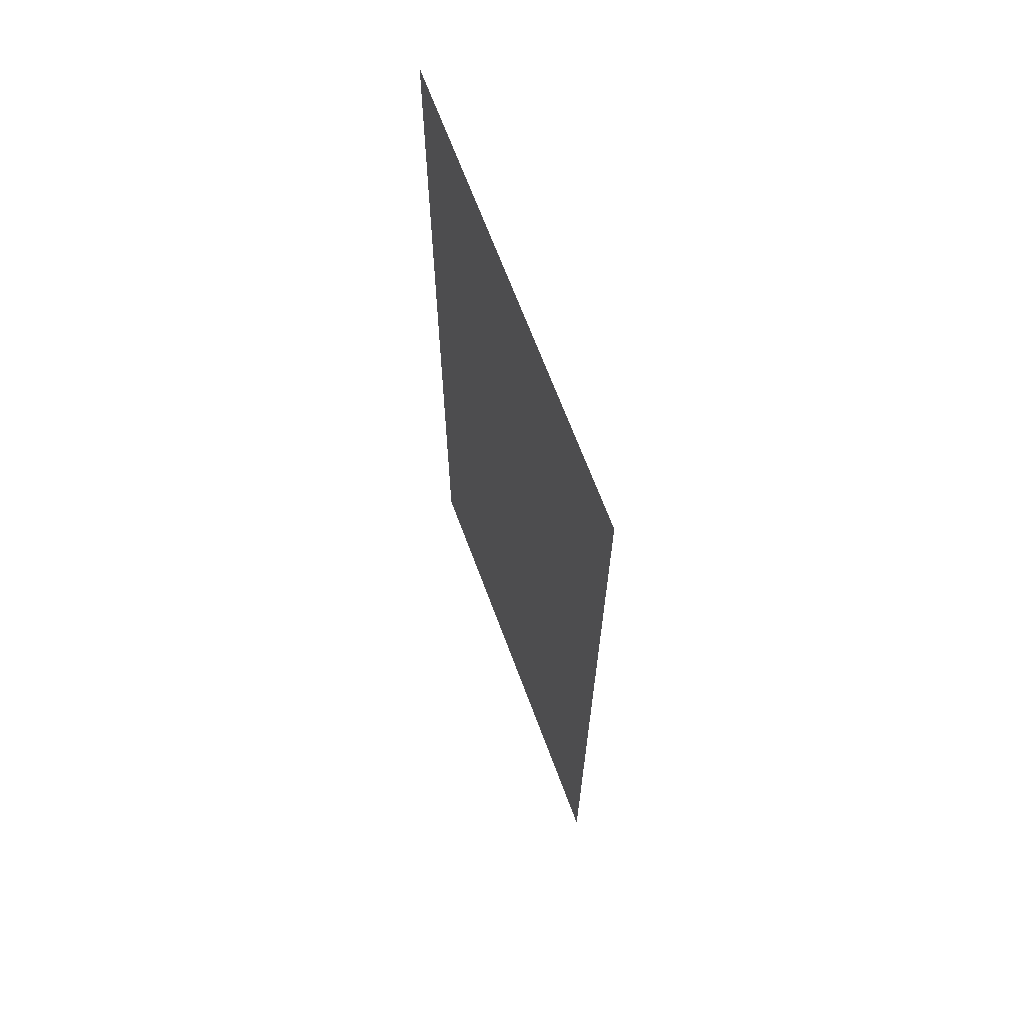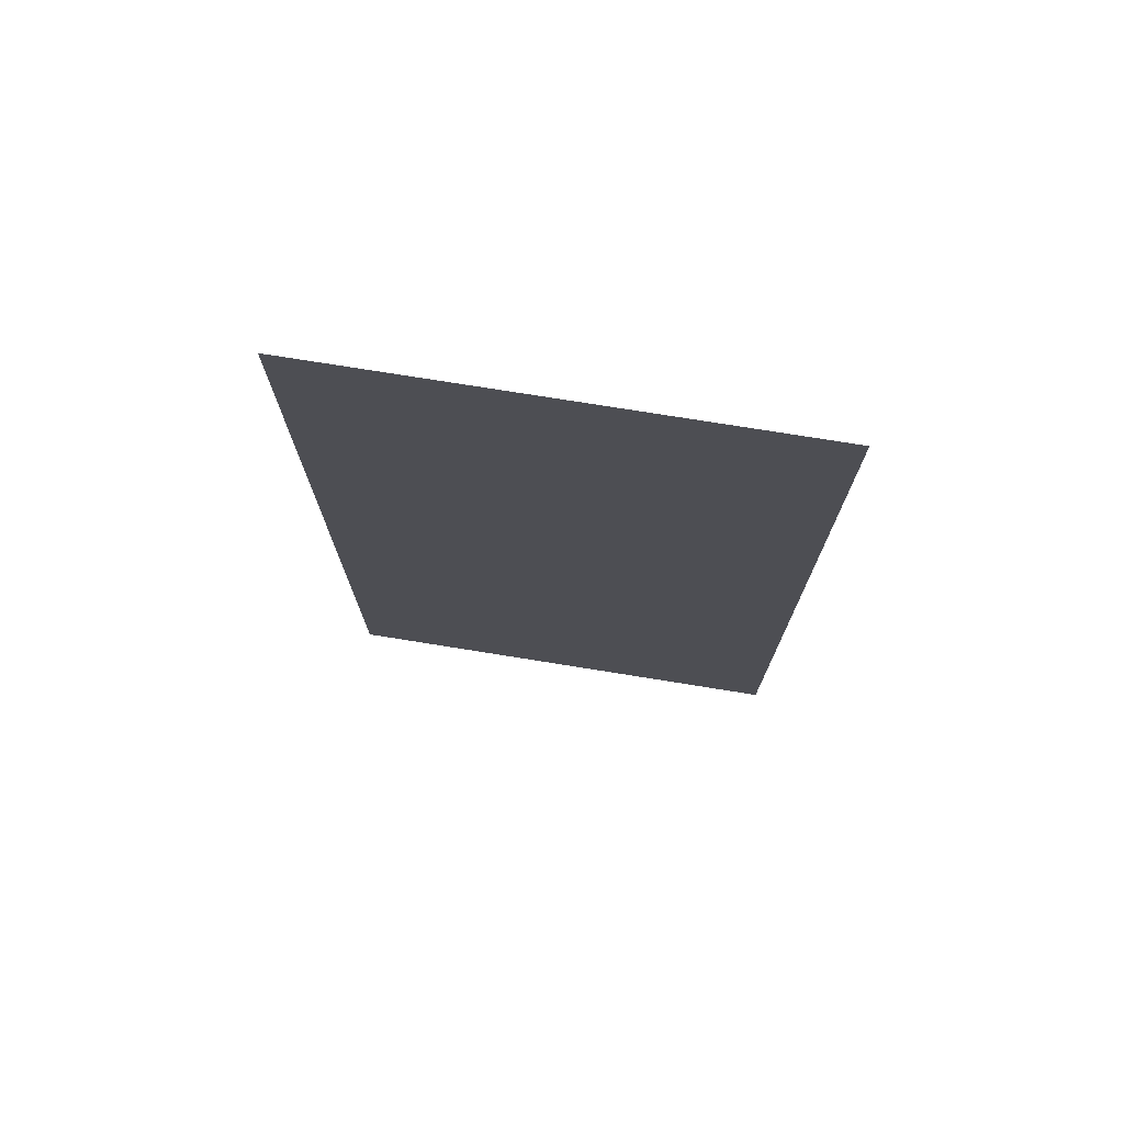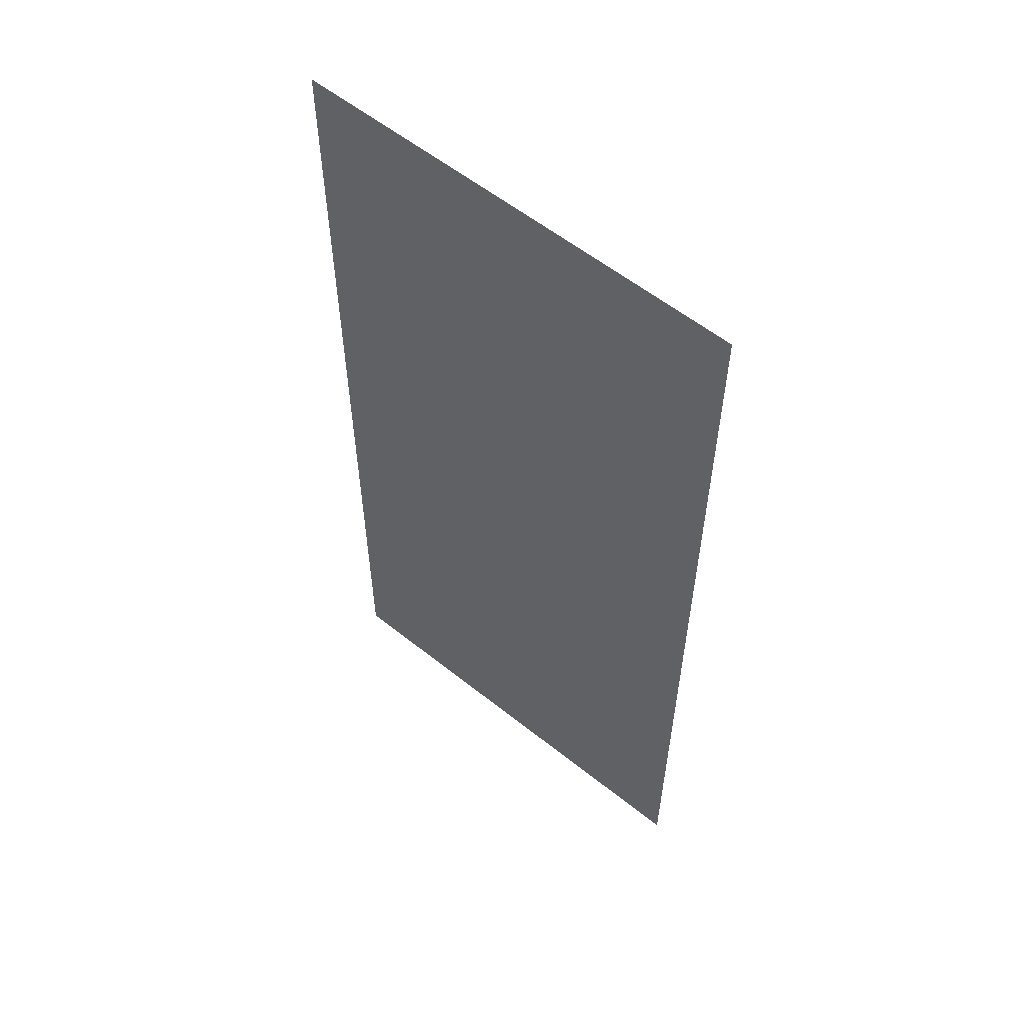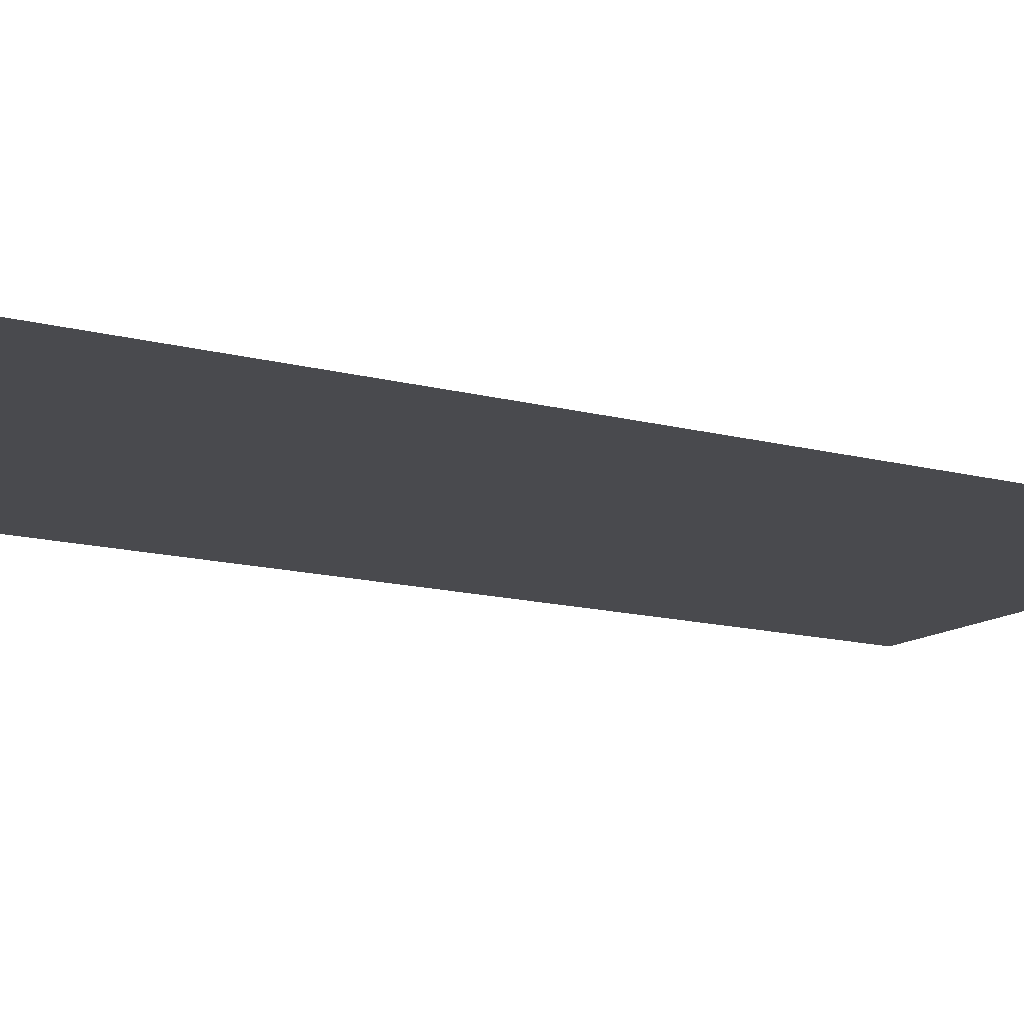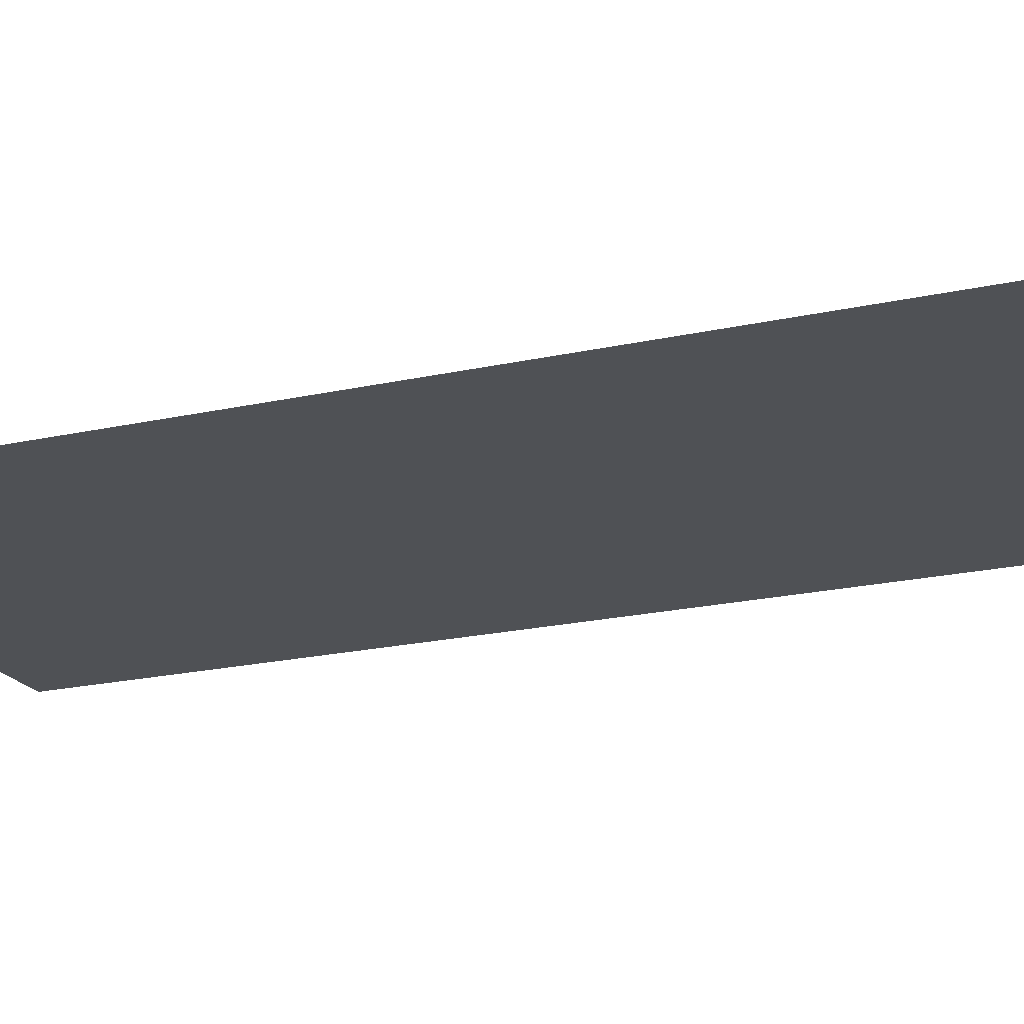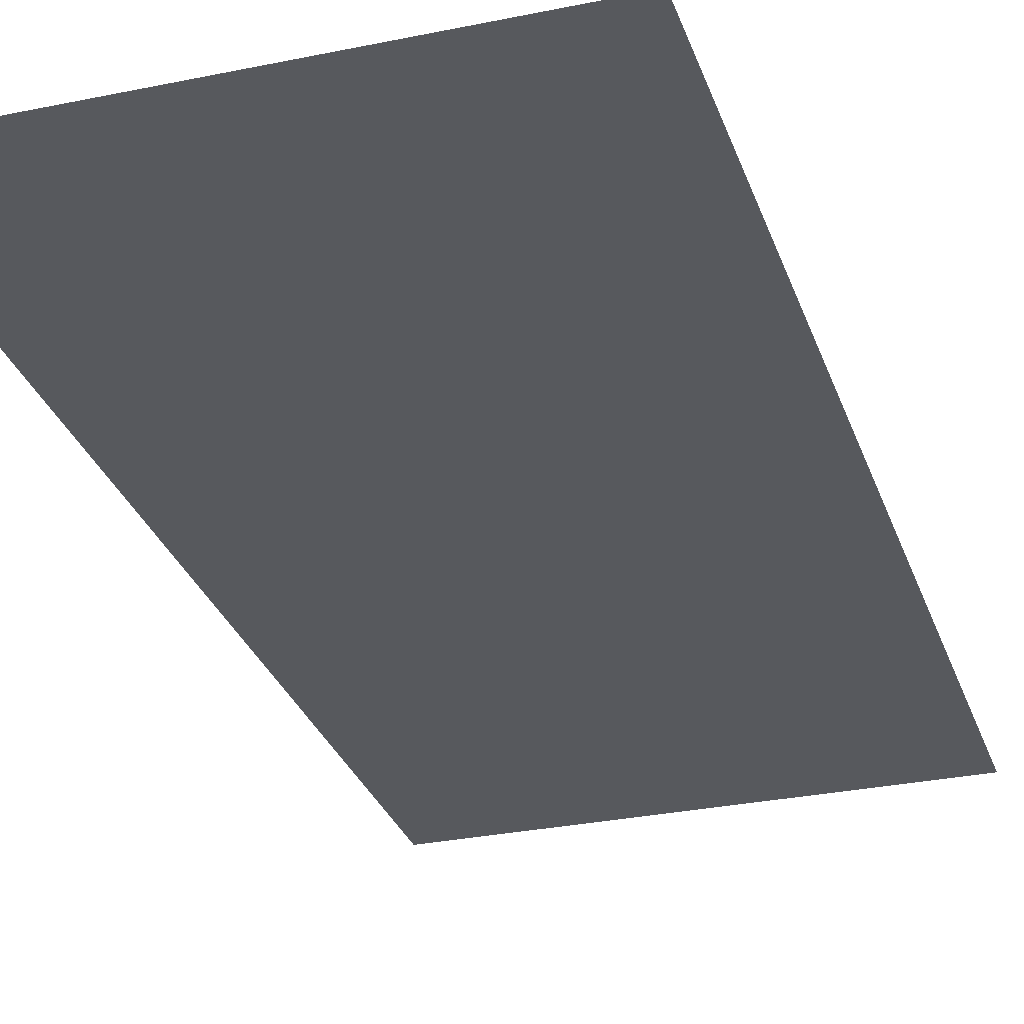
<metadata>
{"format":"obj","ext":"obj","renderer":"f3d","projection":"perspective","resolution":1024,"background":"white","views":[{"elev":67.5,"azim":69.6,"up":"+Z"},{"elev":75.6,"azim":-170.9,"up":"+Z"},{"elev":57.8,"azim":-140.4,"up":"+Z"},{"elev":-13.4,"azim":-121.6,"up":"+Y"},{"elev":-19.9,"azim":112.8,"up":"+Y"},{"elev":-29.4,"azim":17.1,"up":"+Y"}]}
</metadata>
<code>
v 3584 -384 -16
v 3584 -384 -121.1
v 3872 -384 -192
v 3872 -384 -16
v 3584 -384 -16
v 3872 -384 -192
v 3872 -384 -256
v 3872 -384 -225.4
v 3872 -384 -192
v 3872 -384 -384
v 3872 -384 -256
v 3872 -384 -192
v 3584 -384 -384
v 3872 -384 -384
v 3872 -384 -192
v 3584 -384 -256
v 3584 -384 -384
v 3872 -384 -192
v 3584 -384 -225.4
v 3584 -384 -256
v 3872 -384 -192
v 3584 -384 -121.1
v 3584 -384 -225.4
v 3872 -384 -192
v 3872 -384 -624
v 3872 -384 -417.4
v 3872 -384 -384
v 3584 -384 -624
v 3872 -384 -624
v 3872 -384 -384
v 3584 -384 -417.4
v 3584 -384 -624
v 3872 -384 -384
v 3584 -384 -384
v 3584 -384 -417.4
v 3872 -384 -384
f 1 2 3
f 4 5 6
f 7 8 9
f 10 11 12
f 13 14 15
f 16 17 18
f 19 20 21
f 22 23 24
f 25 26 27
f 28 29 30
f 31 32 33
f 34 35 36

</code>
